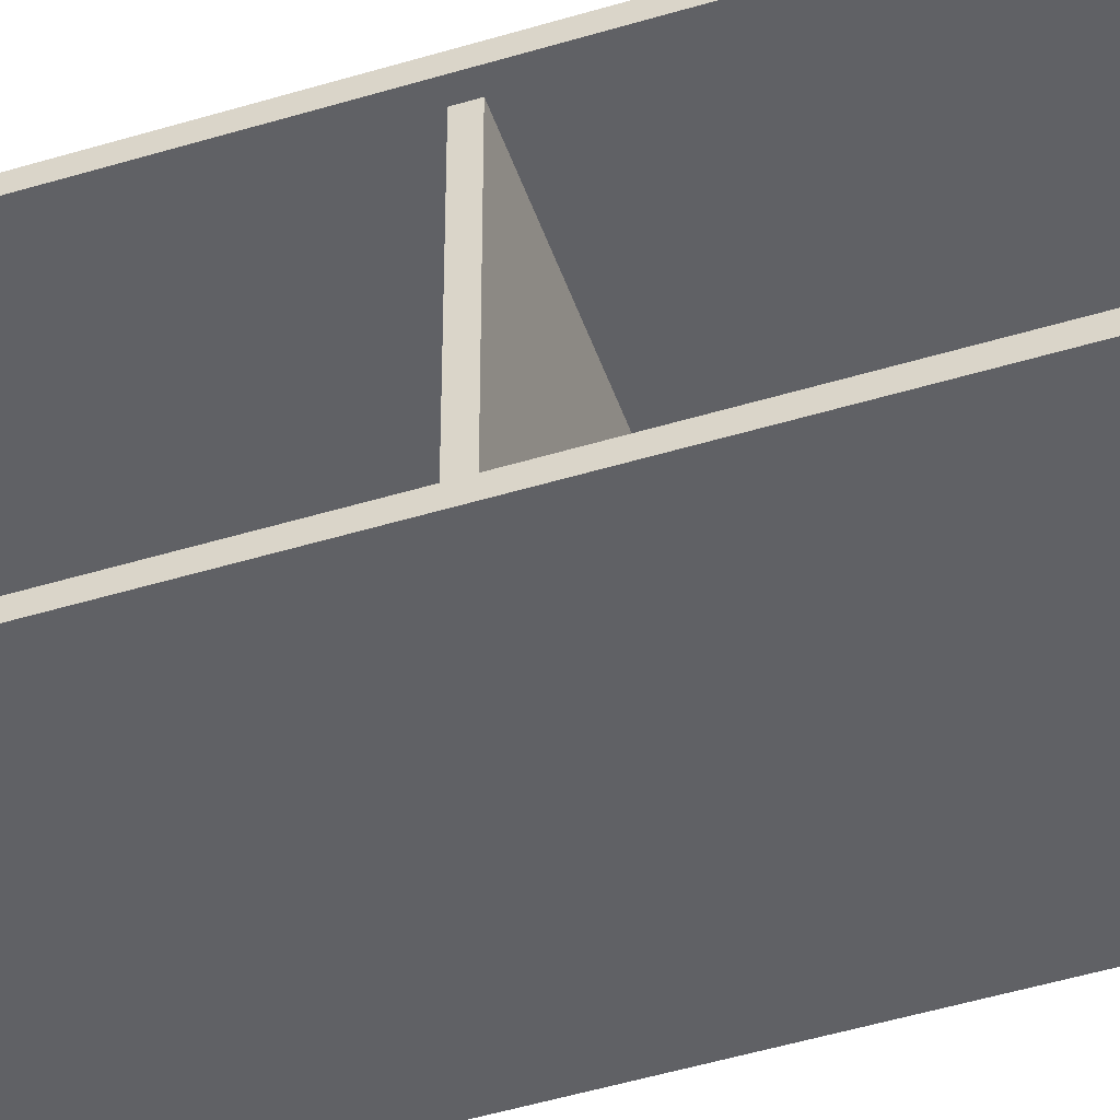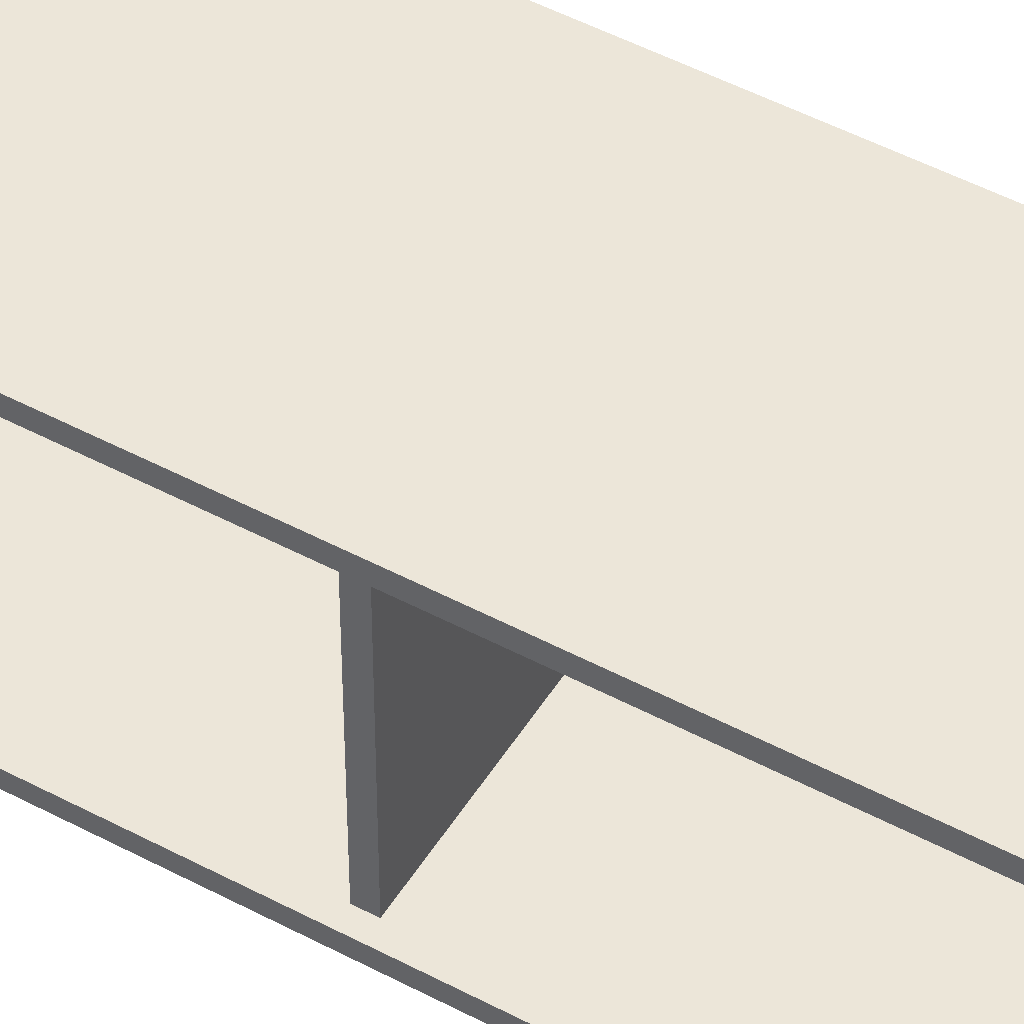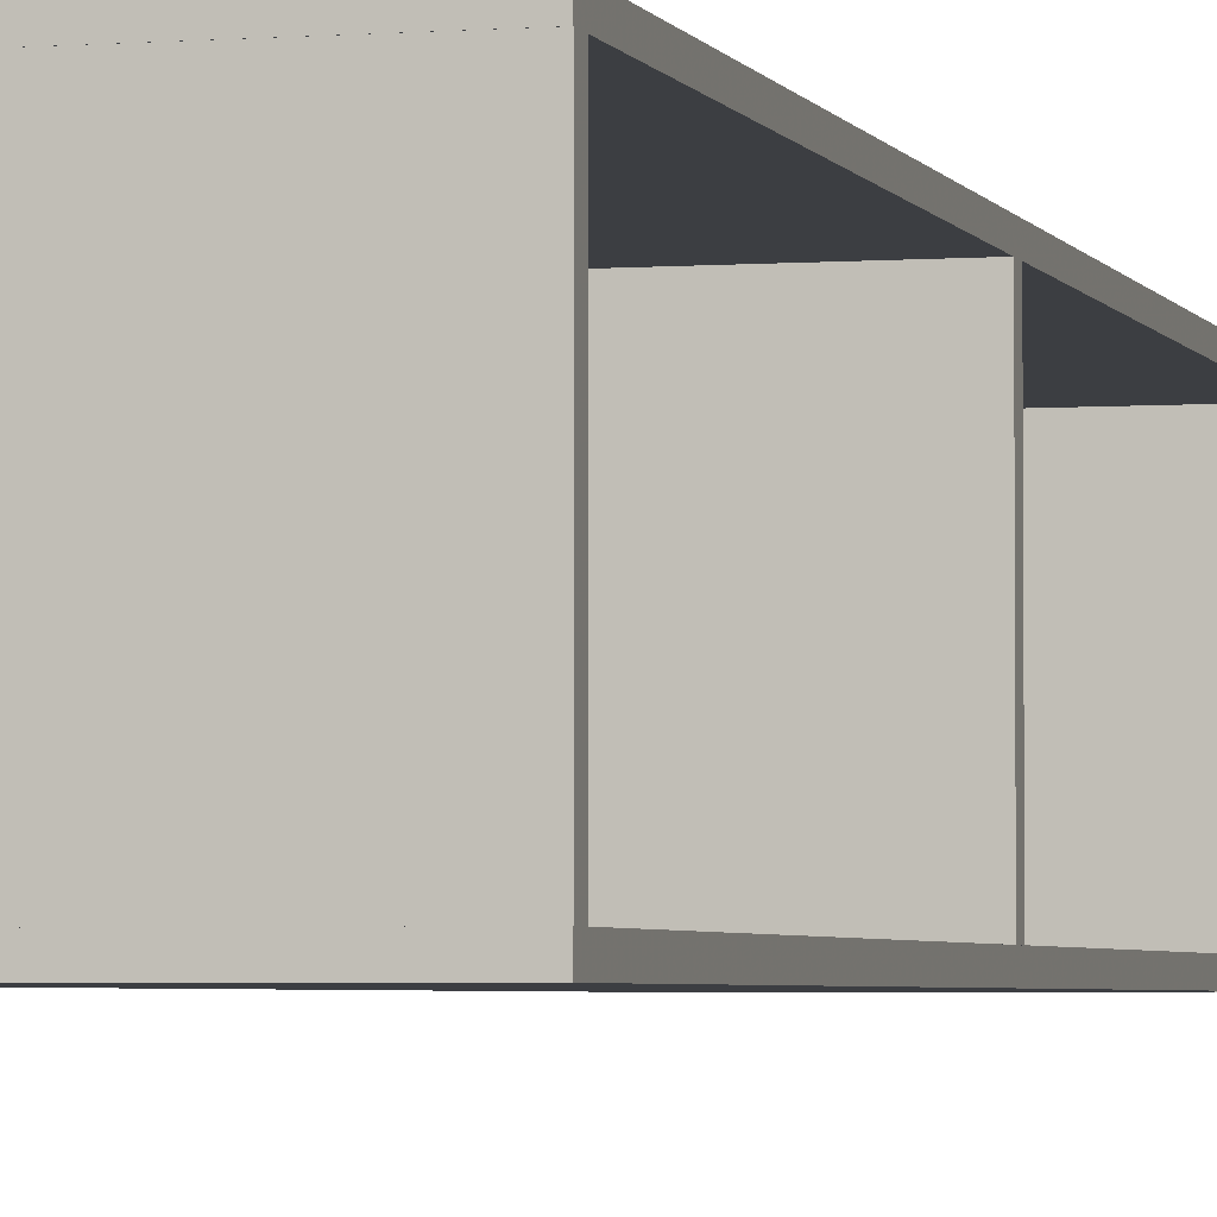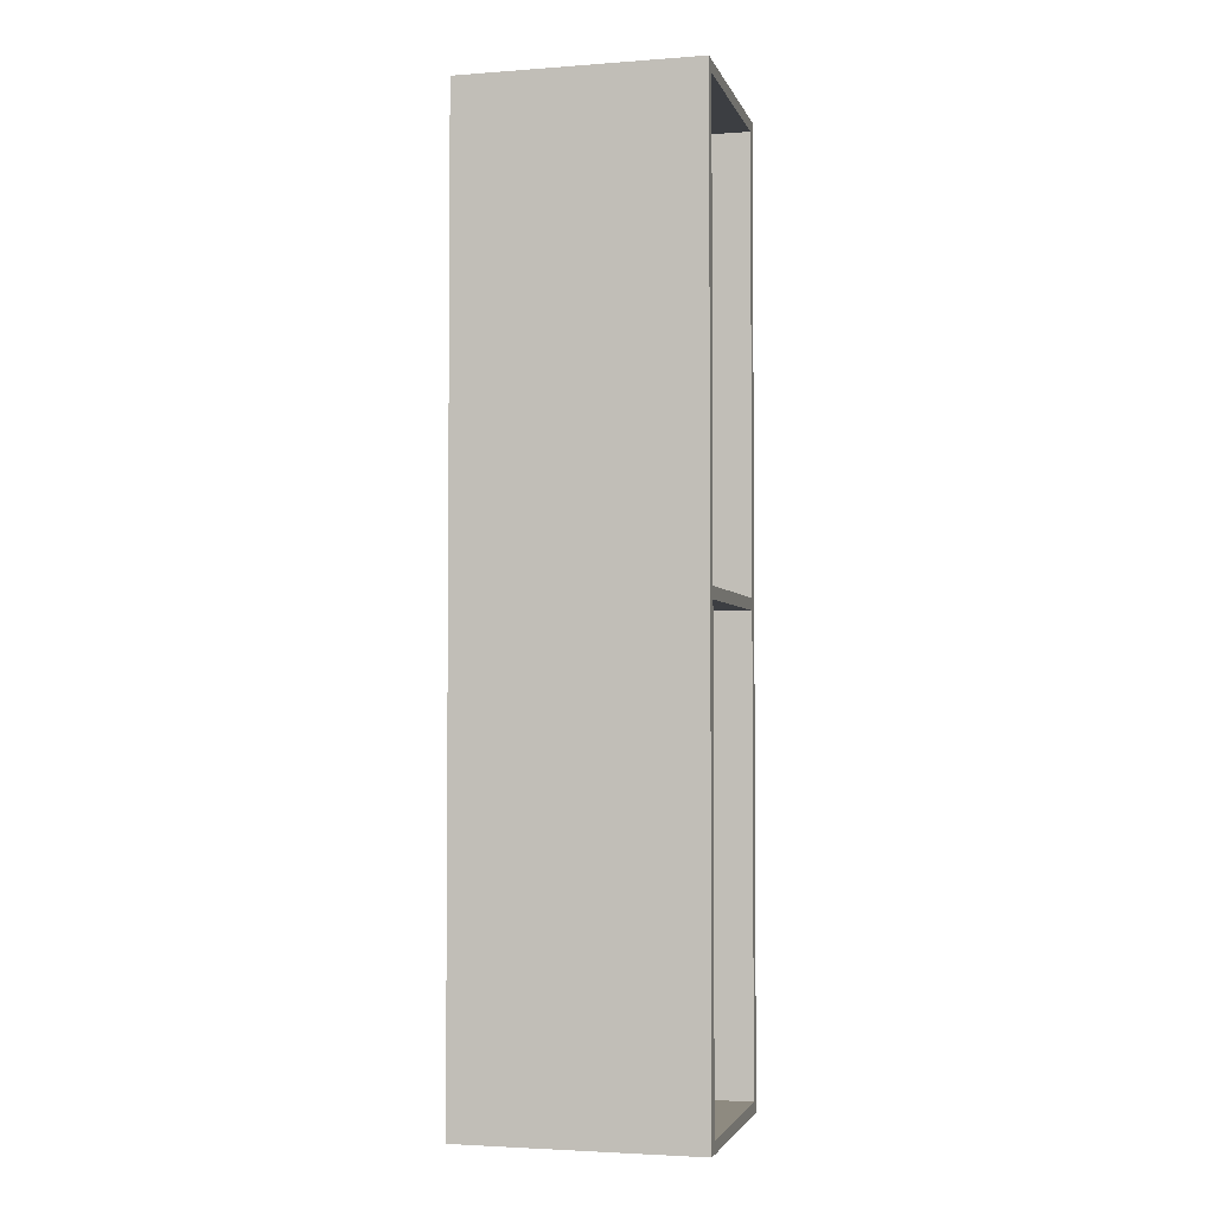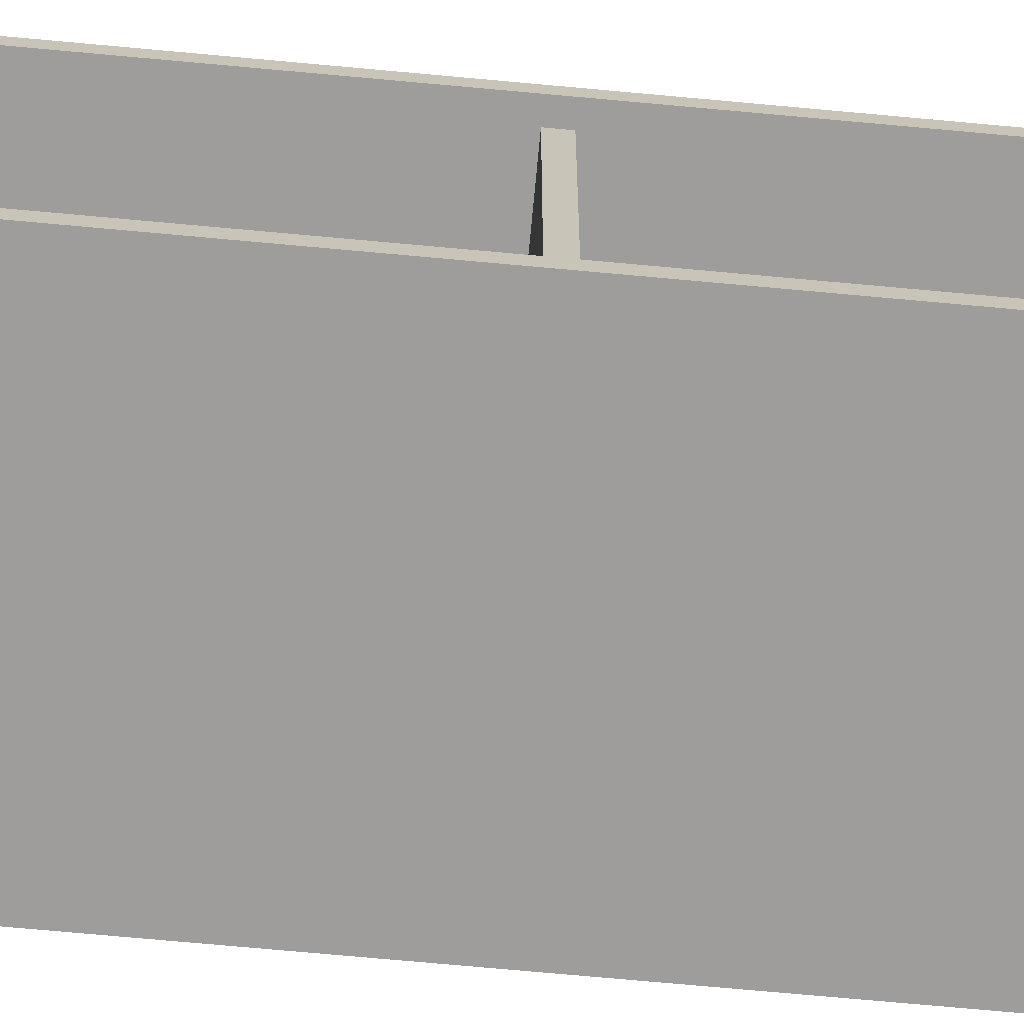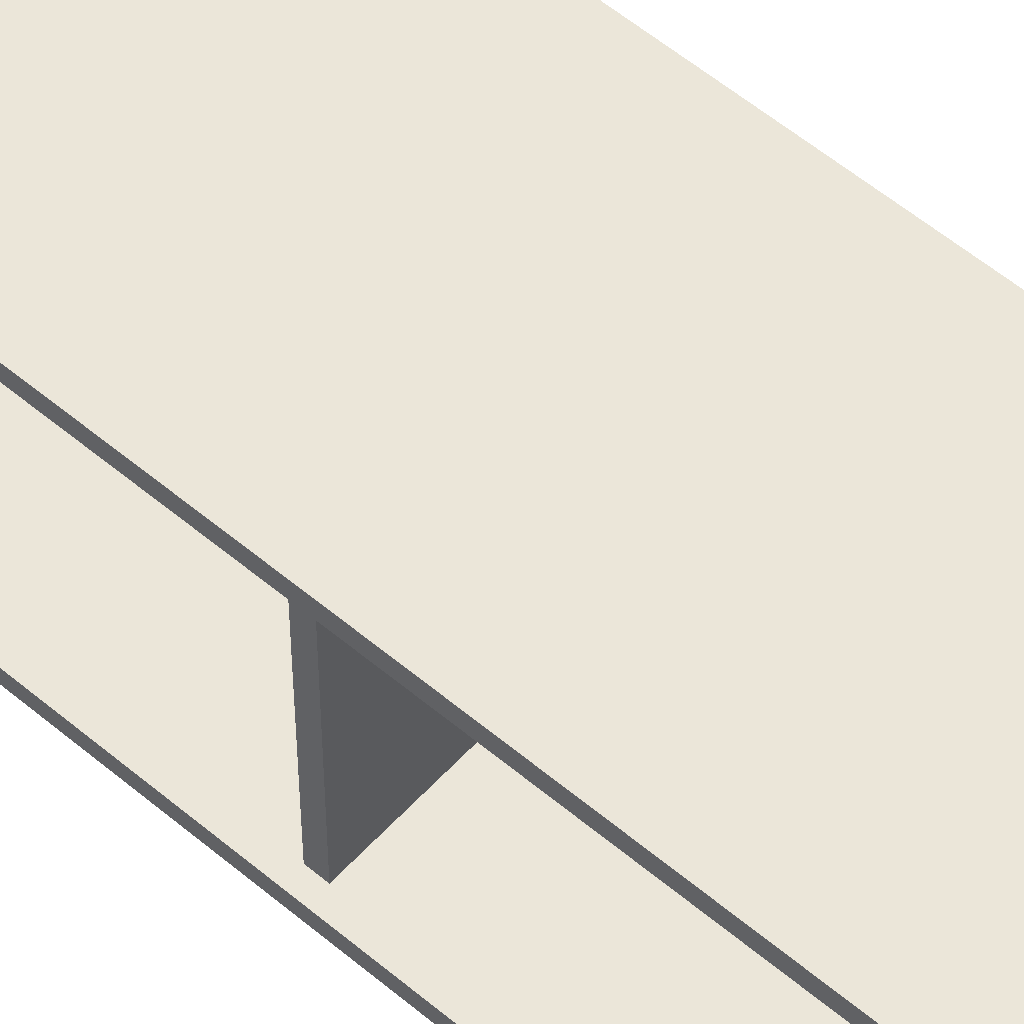
<metadata>
{"format":"obj","ext":"obj","renderer":"f3d","projection":"perspective","resolution":1024,"background":"white","views":[{"elev":-48.2,"azim":-71.2,"up":"+Y"},{"elev":49.2,"azim":-59.4,"up":"+Y"},{"elev":-3.3,"azim":14.9,"up":"+Y"},{"elev":-3.1,"azim":14.2,"up":"+Z"},{"elev":-70.4,"azim":-95.3,"up":"+Y"},{"elev":55.9,"azim":-48.5,"up":"+Y"}]}
</metadata>
<code>
v  -9.798 1.992 49.94
v  10.2 1.992 49.94
v  -9.798 1.992 -30.06
v  10.2 1.992 -30.06
v  -9.798 2.992 49.94
v  10.2 2.992 49.94
v  -9.798 2.992 -30.06
v  10.2 2.992 -30.06
g Bottom
f 1 3 4
f 4 2 1
f 5 6 8
f 8 7 5
f 1 2 6
f 6 5 1
f 2 4 8
f 8 6 2
f 4 3 7
f 7 8 4
f 3 1 5
f 5 7 3
v  -9.798 18.95 49.94
v  10.2 18.95 49.94
v  -9.798 18.95 -30.06
v  10.2 18.95 -30.06
v  -9.798 19.95 49.94
v  10.2 19.95 49.94
v  -9.798 19.95 -30.06
v  10.2 19.95 -30.06
g Top
f 9 11 12
f 12 10 9
f 13 14 16
f 16 15 13
f 9 10 14
f 14 13 9
f 10 12 16
f 16 14 10
f 12 11 15
f 15 16 12
f 11 9 13
f 13 15 11
v  10.2 2.983 9.943
v  10.2 18.98 9.943
v  -8.795 2.983 9.943
v  -8.795 18.98 9.943
v  10.2 2.983 10.94
v  10.2 18.98 10.94
v  -8.795 2.983 10.94
v  -8.795 18.98 10.94
g Middle
f 17 19 20
f 20 18 17
f 21 22 24
f 24 23 21
f 17 18 22
f 22 21 17
f 18 20 24
f 24 22 18
f 20 19 23
f 23 24 20
f 19 17 21
f 21 23 19
v  10.2 2.983 48.93
v  10.2 18.98 48.93
v  -8.795 2.983 48.93
v  -8.795 18.98 48.93
v  10.2 2.983 49.93
v  10.2 18.98 49.93
v  -8.795 2.983 49.93
v  -8.795 18.98 49.93
g Left
f 25 27 28
f 28 26 25
f 29 30 32
f 32 31 29
f 25 26 30
f 30 29 25
f 26 28 32
f 32 30 26
f 28 27 31
f 31 32 28
f 27 25 29
f 29 31 27
v  10.2 2.983 -30.07
v  10.2 18.98 -30.07
v  -8.795 2.983 -30.07
v  -8.795 18.98 -30.07
v  10.2 2.983 -29.07
v  10.2 18.98 -29.07
v  -8.795 2.983 -29.07
v  -8.795 18.98 -29.07
g Right
f 33 35 36
f 36 34 33
f 37 38 40
f 40 39 37
f 33 34 38
f 38 37 33
f 34 36 40
f 40 38 34
f 36 35 39
f 39 40 36
f 35 33 37
f 37 39 35

</code>
